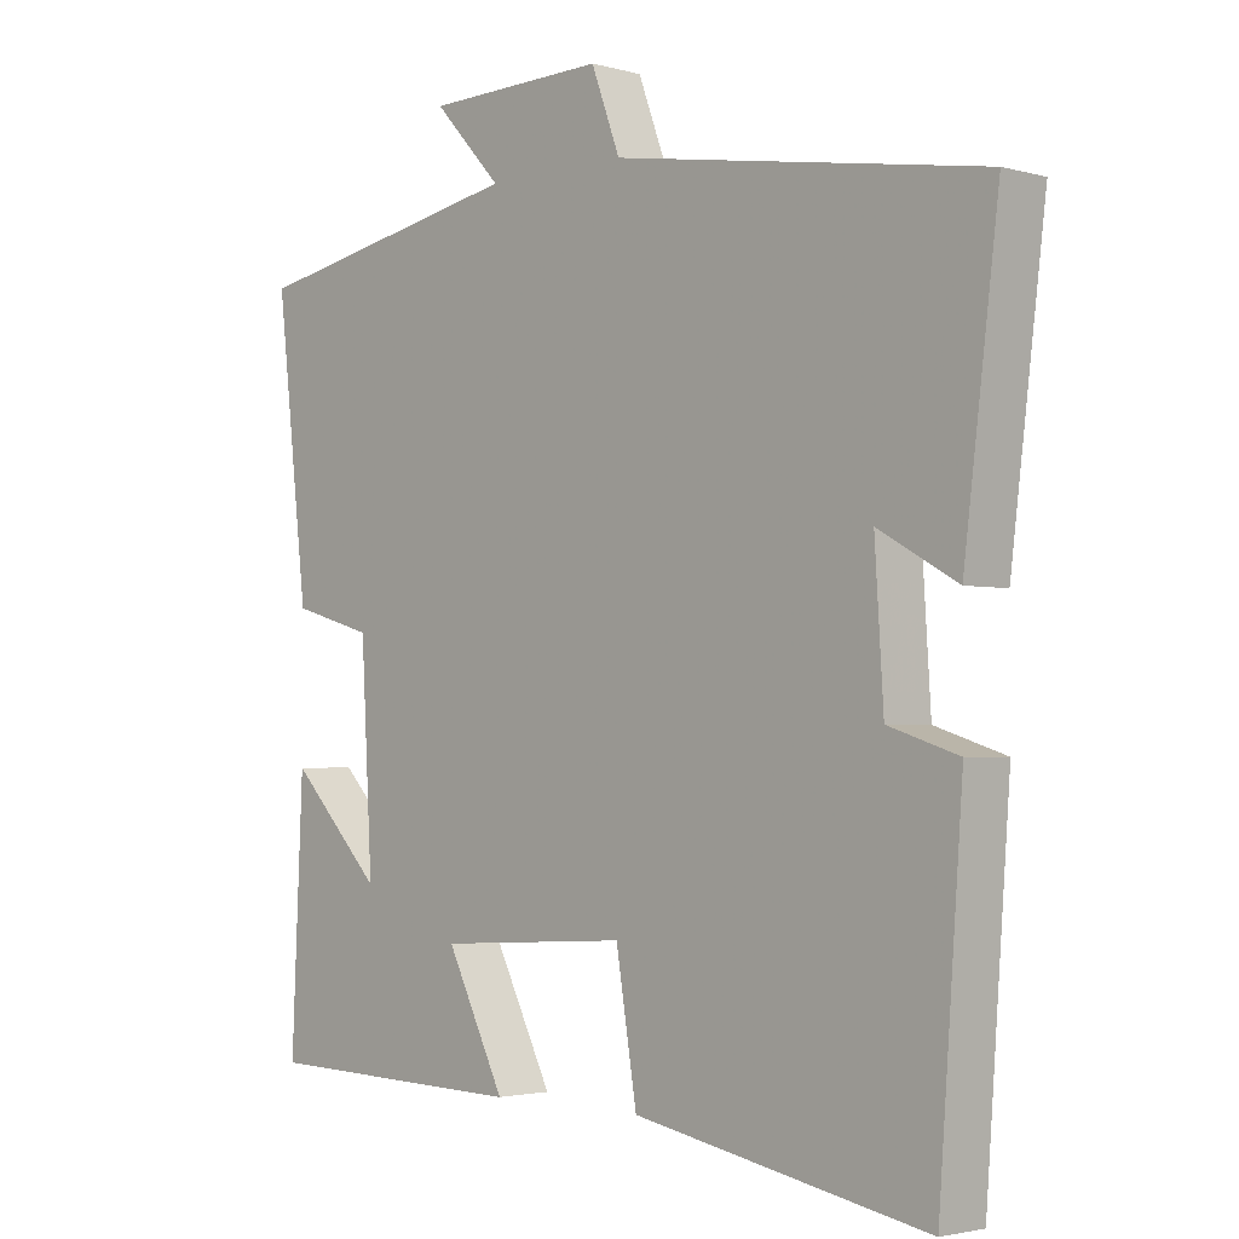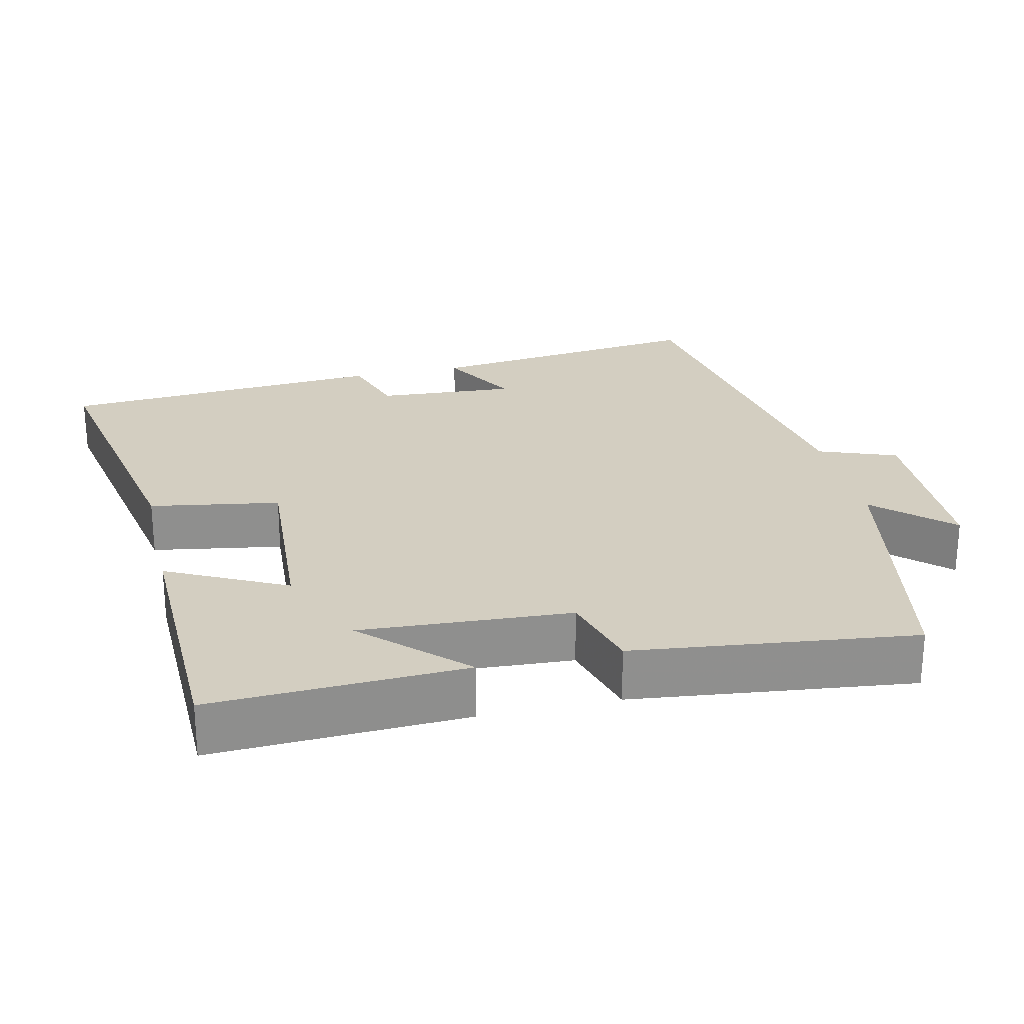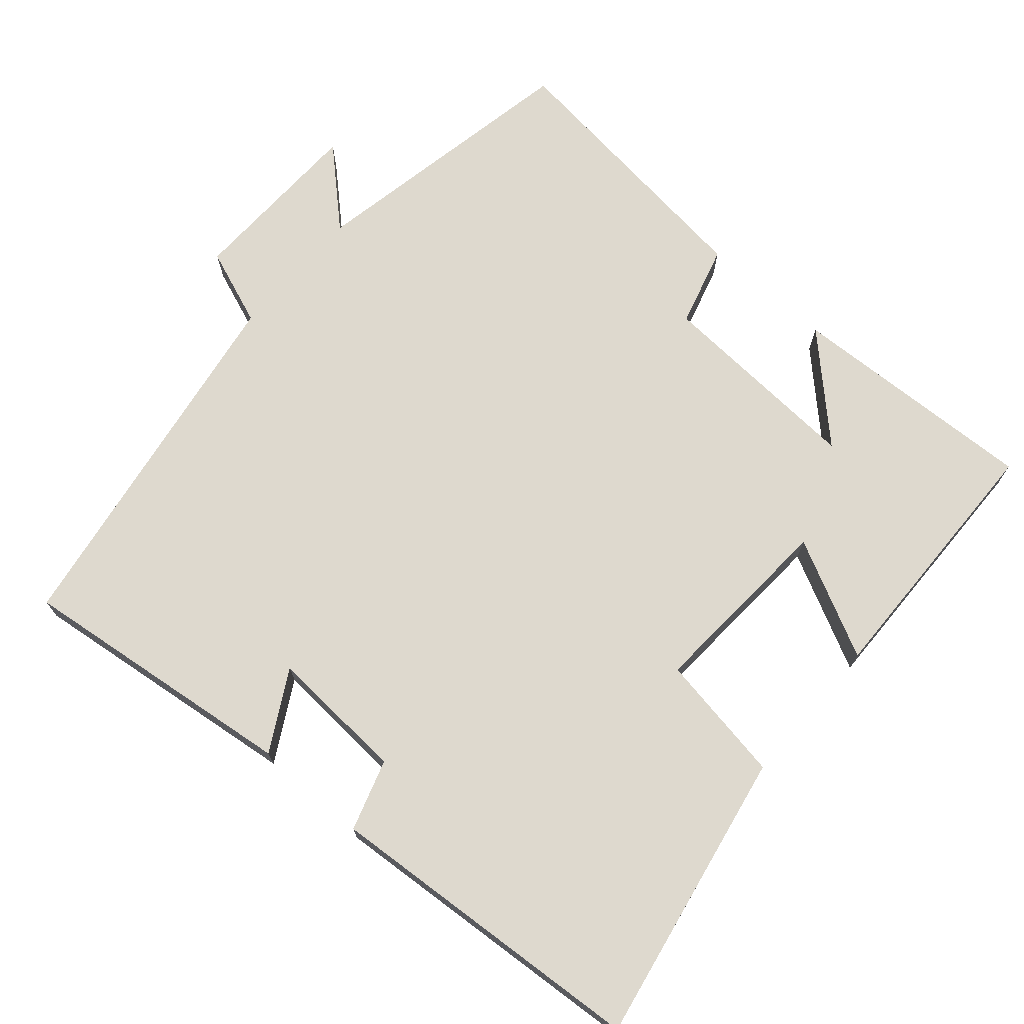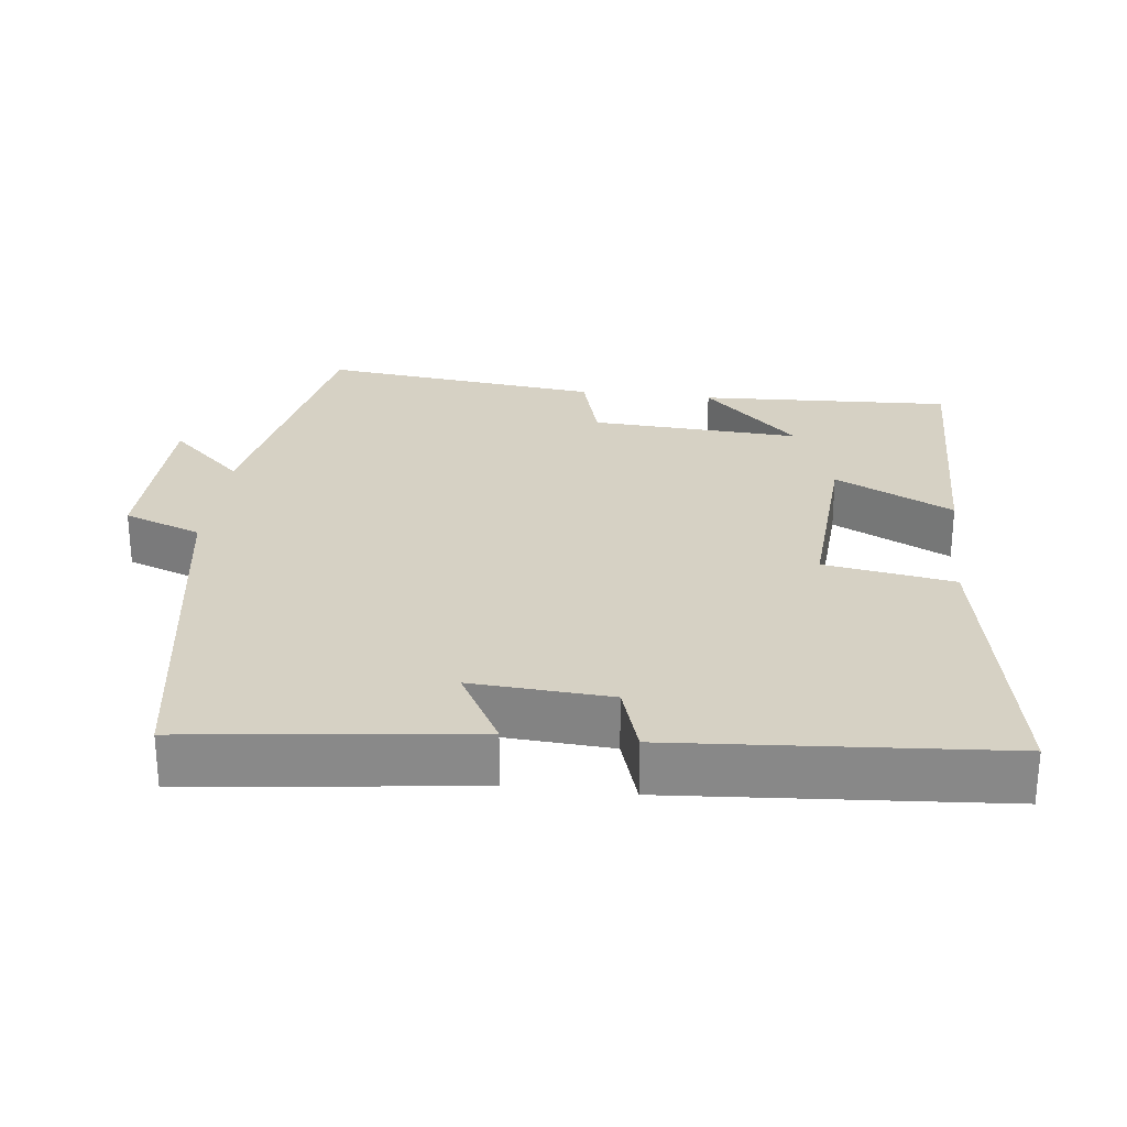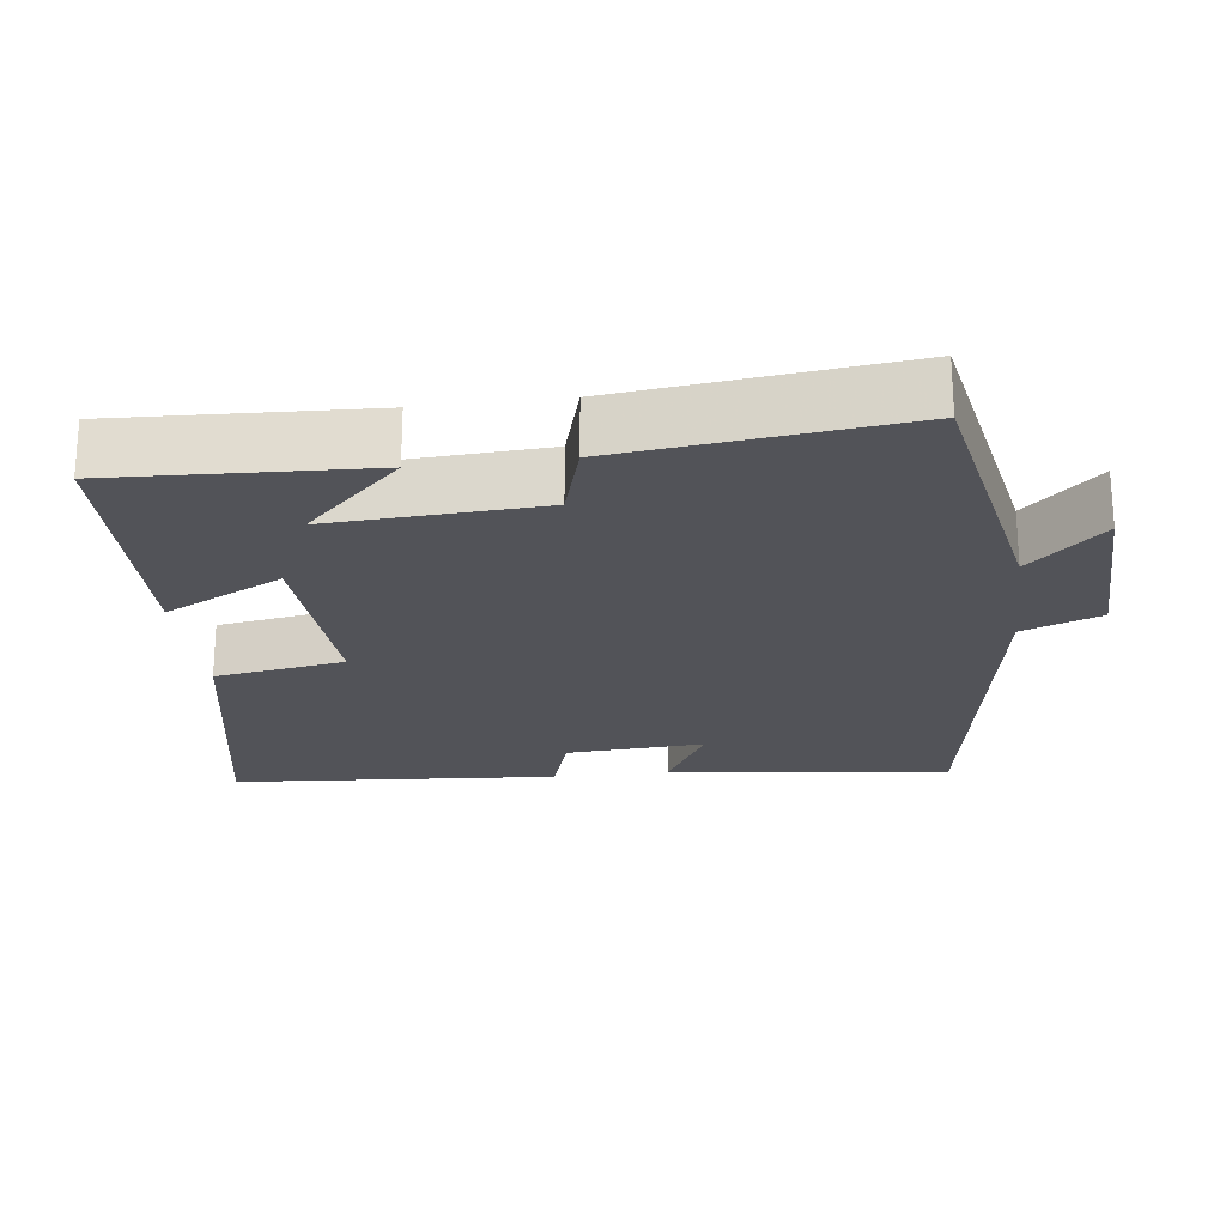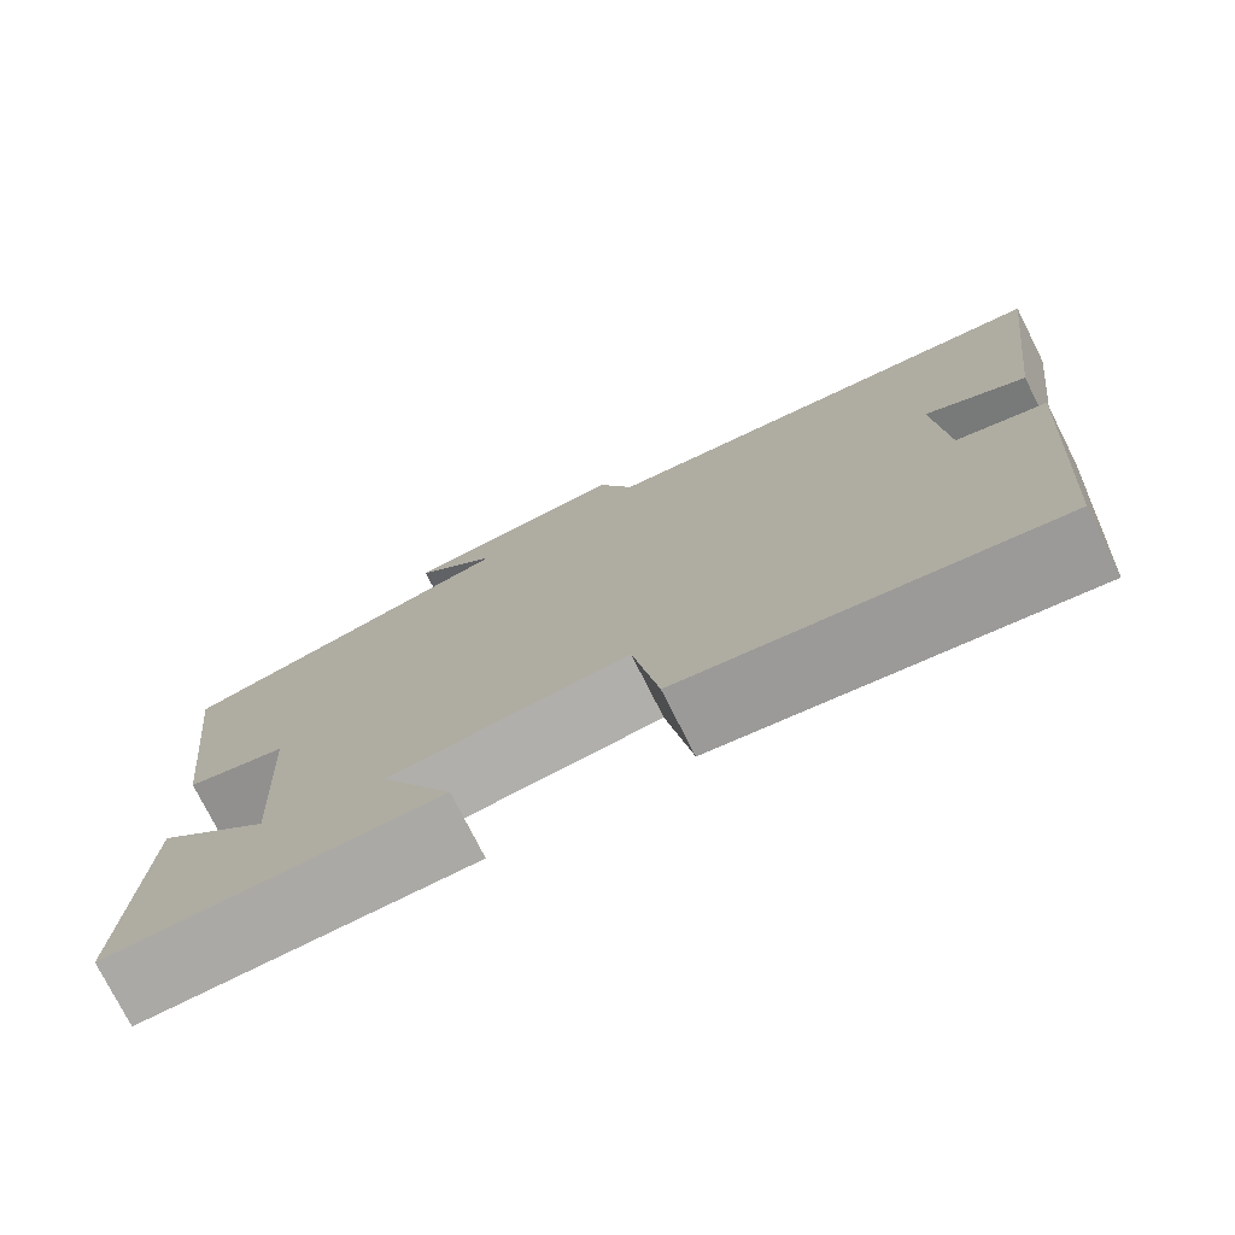
<metadata>
{"format":"obj","ext":"obj","renderer":"f3d","projection":"perspective","resolution":1024,"background":"white","views":[{"elev":-2.5,"azim":46.1,"up":"+Z"},{"elev":25.1,"azim":-102.8,"up":"+Y"},{"elev":71.6,"azim":131.1,"up":"+Y"},{"elev":27.0,"azim":96.7,"up":"+Y"},{"elev":-22.6,"azim":-82.9,"up":"+Y"},{"elev":-76.4,"azim":26.8,"up":"+Z"}]}
</metadata>
<code>
v -0.516 0.07 -0.491
v -0.5 0.07 -0.145
v -0.372 0.07 -0.277
v -0.388 0.07 0.011
v -0.5 0.07 0.043
v -0.544 0.07 0.427
v -0.159 0.07 0.5
v -0.253 0.07 0.601
v -0.003 0.07 0.607
v 0.037 0.07 0.5
v 0.548 0.07 0.417
v 0.5 0.07 0.03
v 0.391 0.07 0.091
v 0.403 0.07 -0.099
v 0.5 0.07 -0.13
v 0.467 0.07 -0.577
v 0.063 0.07 -0.5
v 0.034 0.07 -0.322
v -0.23 0.07 -0.338
v -0.149 0.07 -0.5
v -0.516 0 -0.491
v -0.5 0 -0.145
v -0.372 0 -0.277
v -0.388 0 0.011
v -0.5 0 0.043
v -0.544 0 0.427
v -0.159 0 0.5
v -0.253 0 0.601
v -0.003 0 0.607
v 0.037 0 0.5
v 0.548 0 0.417
v 0.5 0 0.03
v 0.391 0 0.091
v 0.403 0 -0.099
v 0.5 0 -0.13
v 0.467 0 -0.577
v 0.063 0 -0.5
v 0.034 0 -0.322
v -0.23 0 -0.338
v -0.149 0 -0.5
f 19 20 1
f 16 17 18
f 15 16 18
f 14 15 18
f 13 14 18 19
f 10 11 12 13
f 10 13 19
f 7 8 9 10
f 6 7 10
f 5 6 10
f 4 5 10
f 3 4 10 19
f 1 2 3
f 1 3 19
f 21 40 39
f 38 37 36
f 38 36 35
f 38 35 34
f 39 38 34 33
f 33 32 31 30
f 39 33 30
f 30 29 28 27
f 30 27 26
f 30 26 25
f 30 25 24
f 39 30 24 23
f 23 22 21
f 39 23 21
f 1 21 22 2
f 2 22 23 3
f 3 23 24 4
f 4 24 25 5
f 5 25 26 6
f 6 26 27 7
f 7 27 28 8
f 8 28 29 9
f 9 29 30 10
f 10 30 31 11
f 11 31 32 12
f 12 32 33 13
f 13 33 34 14
f 14 34 35 15
f 15 35 36 16
f 16 36 37 17
f 17 37 38 18
f 18 38 39 19
f 19 39 40 20
f 20 40 21 1

</code>
